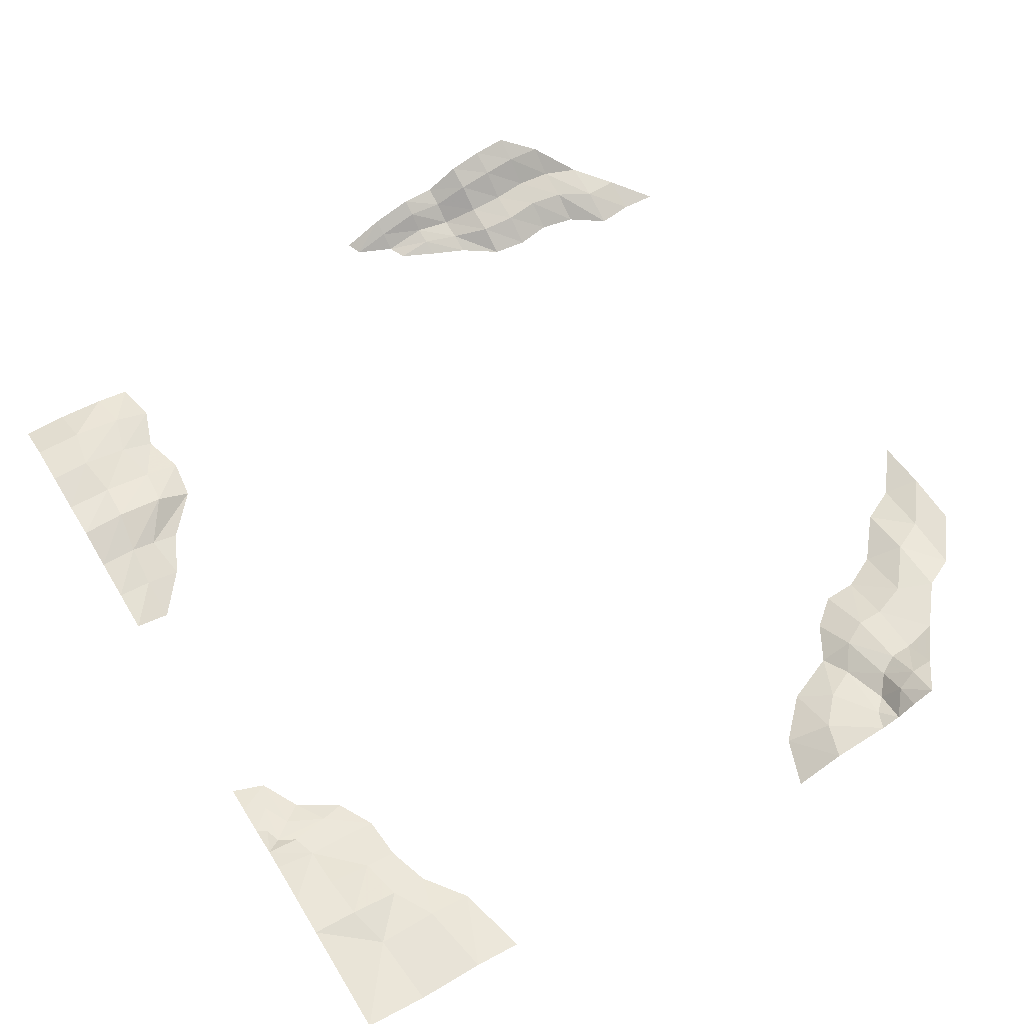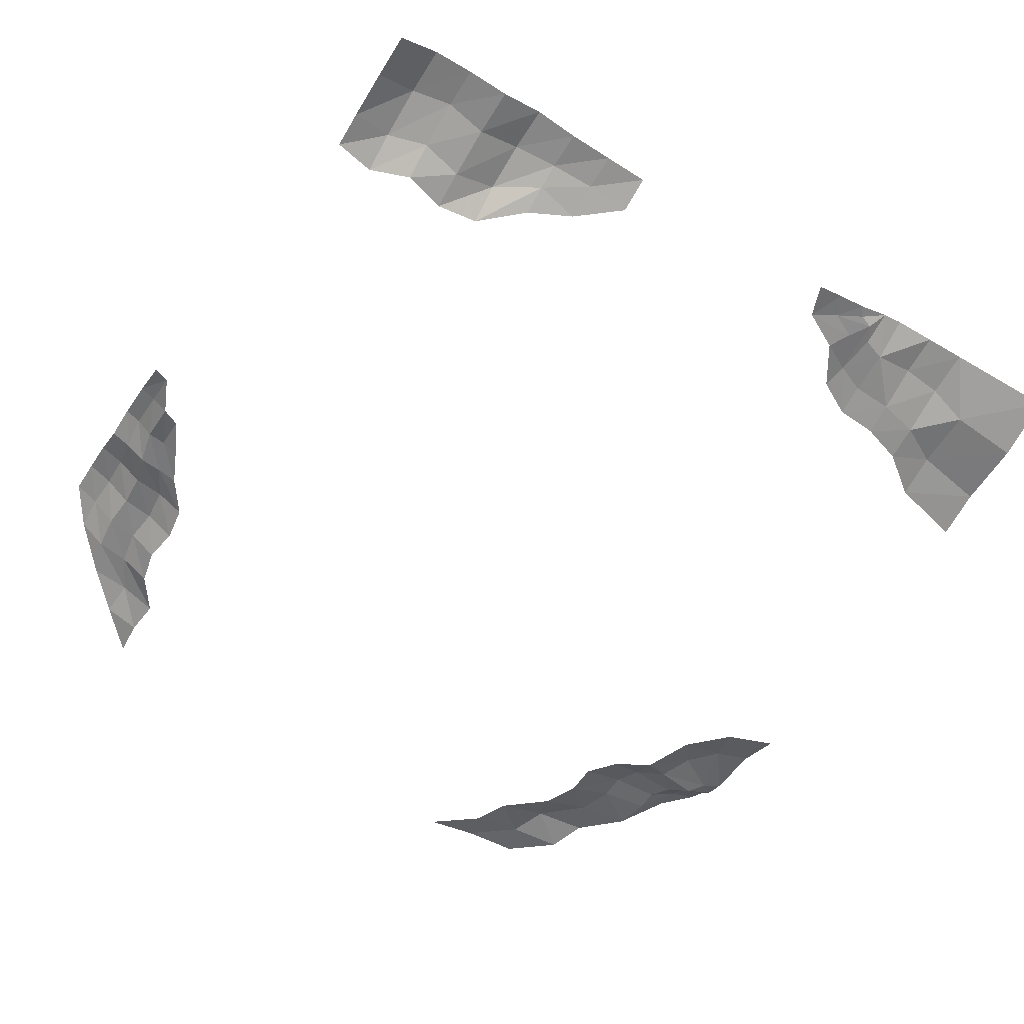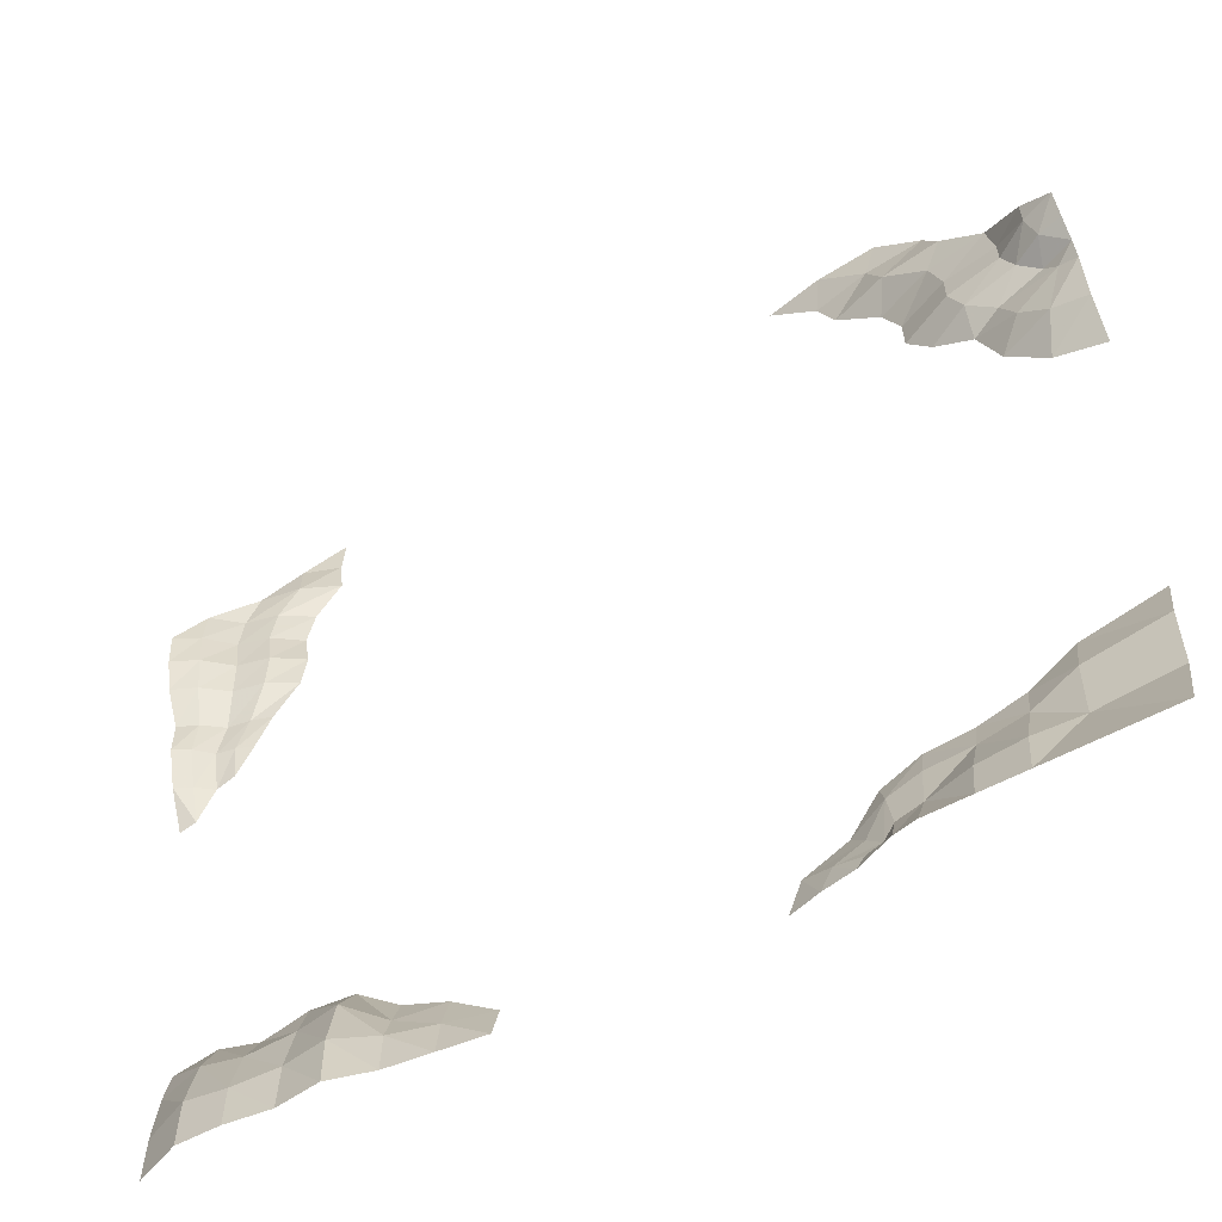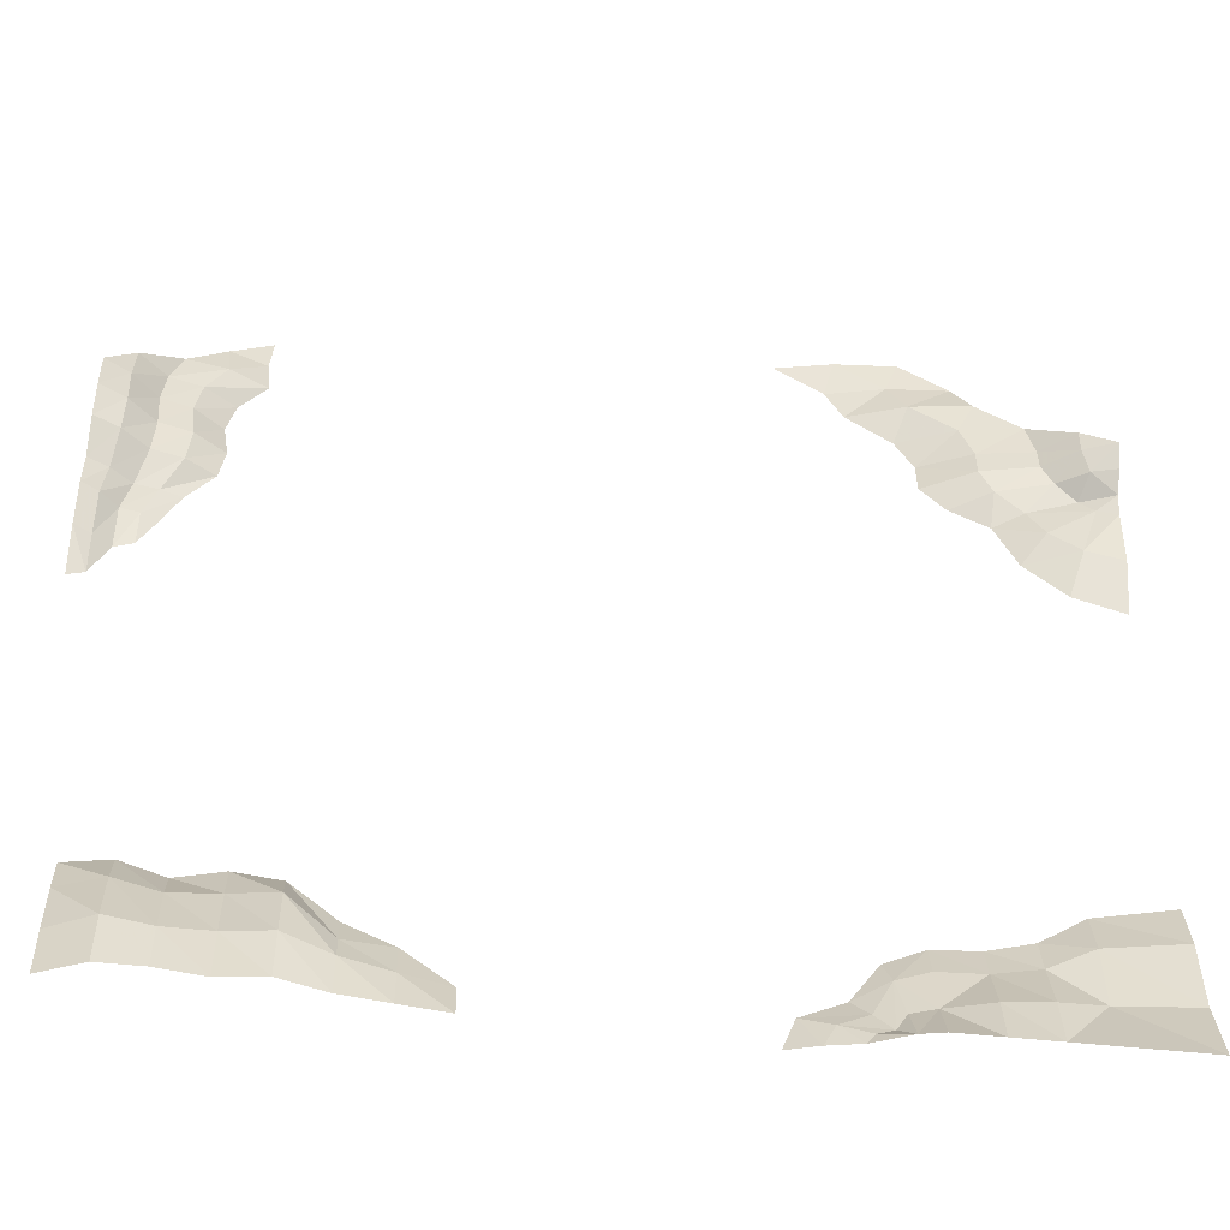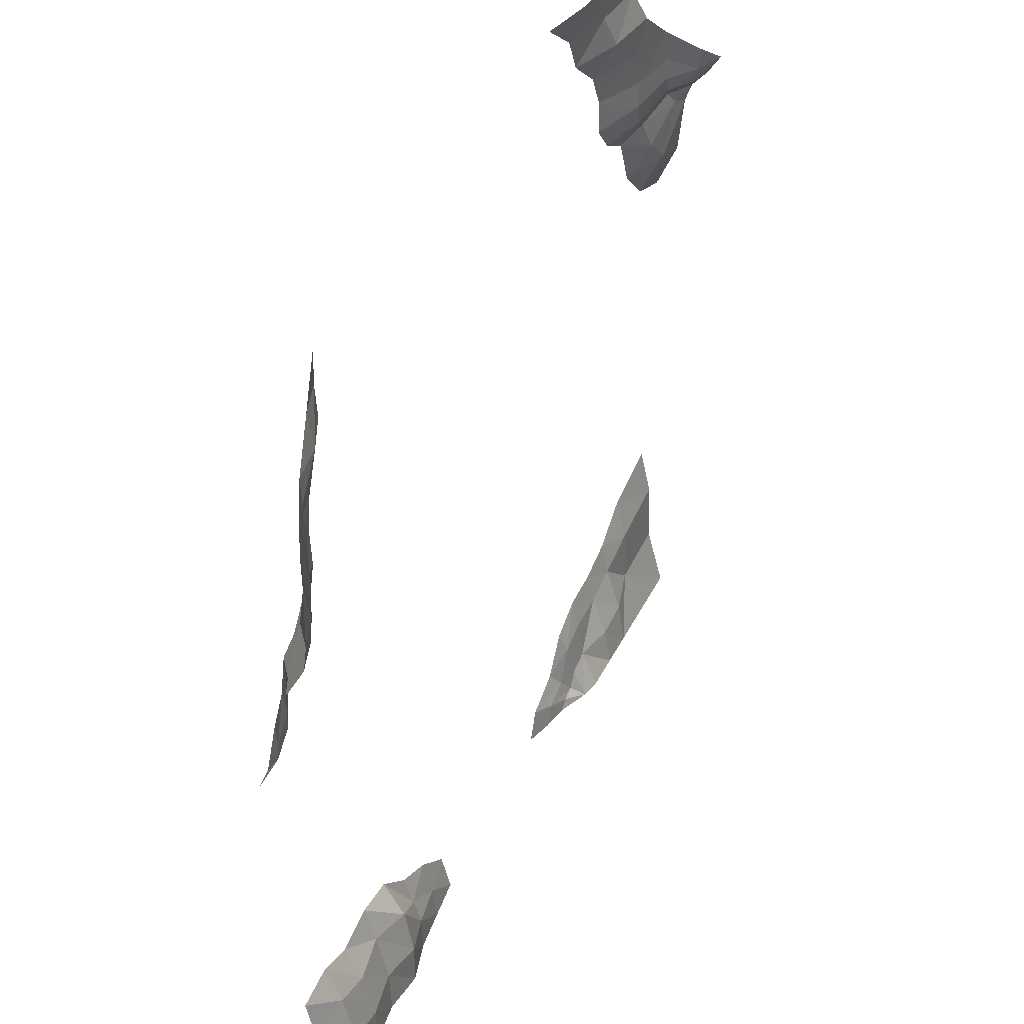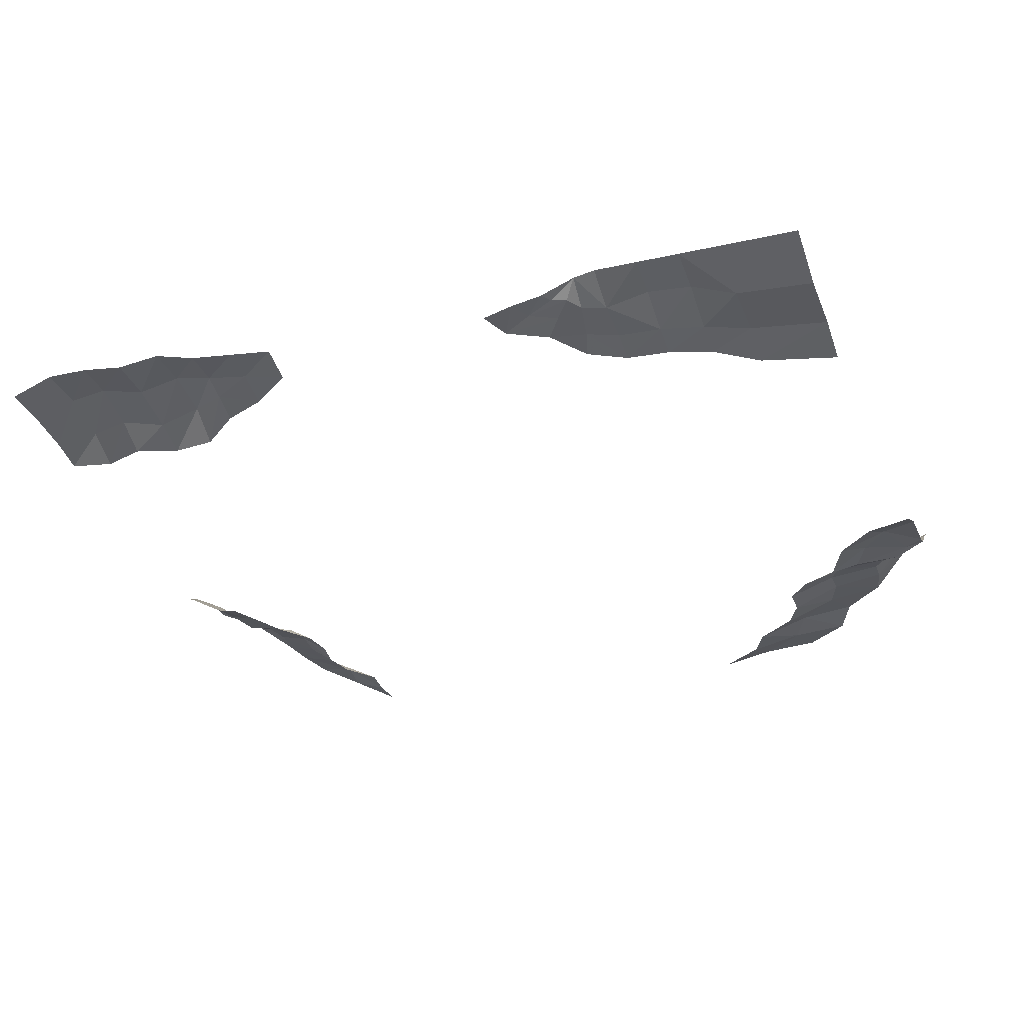
<metadata>
{"format":"obj","ext":"obj","renderer":"f3d","projection":"perspective","resolution":1024,"background":"white","views":[{"elev":63.7,"azim":-121.4,"up":"+Y"},{"elev":-56.9,"azim":148.4,"up":"+Y"},{"elev":-57.7,"azim":-150.7,"up":"+Z"},{"elev":-52.3,"azim":173.4,"up":"+Z"},{"elev":40.3,"azim":114.4,"up":"+Z"},{"elev":-28.4,"azim":-161.1,"up":"+Y"}]}
</metadata>
<code>
v -250.9 -14 -190.6 1
v -251.6 -13.64 -191.4 1
v -252.4 -13.64 -189.7 1
v -252.1 -14 -188.7 1
v -249.1 -14 -191.5 1
v -248.6 -14 -193 1
v -249.9 -13.64 -193 1
v -250.4 -13.64 -192 1
v -230.2 -14 -186.8 1
v -228.2 -14 -187.4 1
v -230.2 -13.45 -188.5 1
v -223.2 -14 -171.2 1
v -224 -14 -169.5 1
v -223.2 -13.44 -169.5 1
v -224.8 -13.71 -167.5 1
v -224.8 -14 -169.1 1
v -225.6 -14 -167.5 1
v -224 -13.56 -167.5 1
v -252.3 -13.38 -192.3 1
v -252.7 -13.38 -191.5 1
v -251.3 -13.38 -193 1
v -252.8 -12.76 -193 1
v -251.6 -13.38 -192.5 1
v -253.8 -13.38 -191.1 1
v -253.8 -12.57 -193 1
v -223.2 -12.87 -167.5 1
v -222.5 -12.48 -167.5 1
v -222.5 -13.04 -169.5 1
v -253.8 -14 -187.7 1
v -253.8 -13.64 -189.2 1
v -262.4 -12.01 -161 1
v -262 -11.62 -160.1 1
v -261.1 -12.78 -161 1
v -263.5 -11.08 -160.1 1
v -258.6 -13.16 -161.4 1
v -259.8 -13.47 -162.3 1
v -256.8 -14 -161.9 1
v -258.5 -14 -162.8 1
v -260.5 -13.27 -163.8 1
v -262.6 -12.92 -162.5 1
v -259.4 -14 -165.2 1
v -261.8 -13.1 -165 1
v -263.5 -13.03 -165.5 1
v -263.5 -12.75 -162.8 1
v -226.3 -13.15 -162.6 1
v -227.6 -14 -162.6 1
v -227.4 -14 -161 1
v -226.1 -13.11 -161 1
v -262 -13.09 -161.8 1
v -258 -13.03 -160.3 1
v -255.7 -14 -160.6 1
v -260.5 -12.64 -160.1 1
v -263.5 -12.43 -161.9 1
v -258 -13.03 -159 1
v -260.5 -12.64 -159 1
v -262 -11.5 -159 1
v -255.7 -14 -159 1
v -261.2 -14 -167 1
v -263.5 -14 -167.8 1
v -263.5 -11.71 -161.1 1
v -255.7 -13.64 -189.1 1
v -255.7 -14 -187.6 1
v -255.7 -12.57 -193 1
v -255.7 -12.91 -191.1 1
v -257.7 -13.64 -188.6 1
v -257.7 -14 -187 1
v -259.6 -13.47 -187.5 1
v -259.6 -14 -185.5 1
v -257.7 -12.91 -190.9 1
v -259.6 -13.38 -190.4 1
v -257.7 -12.57 -193 1
v -259.6 -12.57 -193 1
v -263 -13.47 -186.9 1
v -263 -14 -184.7 1
v -263 -13.38 -190 1
v -263 -12.57 -193 1
v -260.2 -12.64 -157.4 1
v -225.4 -13.71 -165.9 1
v -226.3 -14 -165.9 1
v -227.4 -14 -164.3 1
v -226.1 -13.27 -164.3 1
v -257.4 -13.03 -157.4 1
v -254.9 -14 -157.4 1
v -223.7 -11.81 -162.6 1
v -222.5 -11.23 -162.6 1
v -222.5 -11.62 -164.3 1
v -223.6 -12.12 -164.3 1
v -224.9 -12.81 -162.6 1
v -224.8 -12.98 -164.3 1
v -255.3 -13.3 -152.5 1
v -252.5 -13.5 -152.5 1
v -254.7 -13.45 -154.1 1
v -257.4 -13.23 -154.1 1
v -250 -14 -152.5 1
v -252.1 -14 -154.1 1
v -224.3 -13.56 -165.9 1
v -258.2 -12.83 -155.8 1
v -255.5 -13.16 -155.8 1
v -252.9 -14 -155.8 1
v -222.5 -12.48 -165.9 1
v -223.4 -12.87 -165.9 1
v -228.2 -13.2 -188.9 1
v -228.2 -12.63 -191.1 1
v -230.2 -12.92 -190.8 1
v -232.1 -13 -188.7 1
v -224.5 -13.38 -190.9 1
v -224.5 -13.33 -193 1
v -226.4 -12.57 -193 1
v -226.4 -12.63 -190.8 1
v -234 -13.53 -190.1 1
v -232.1 -14 -187 1
v -232.1 -12.57 -190.9 1
v -228.2 -12.57 -193 1
v -230.2 -12.81 -193 1
v -234 -13.15 -191.2 1
v -224.5 -13.64 -188.7 1
v -226.4 -13.2 -188.4 1
v -232.1 -12.57 -193 1
v -234 -13.09 -193 1
v -224.5 -14 -187.1 1
v -226.4 -14 -186.7 1
v -236 -14 -189.8 1
v -234 -14 -188.8 1
v -236 -13.54 -191.4 1
v -236 -13.32 -193 1
v -238 -13.55 -193 1
v -238 -14 -191.4 1
v -222.5 -14 -171.4 1
v -224.9 -12.8 -159.4 1
v -223.7 -11.8 -159.4 1
v -223.6 -11.72 -161 1
v -224.7 -12.76 -161 1
v -222.5 -11.11 -161 1
v -226.4 -13.14 -159.4 1
v -227.7 -14 -159.4 1
v -225.4 -12.95 -157.7 1
v -228.7 -14 -156.1 1
v -228.8 -14 -154.5 1
v -227.1 -13.45 -156.1 1
v -227.2 -13.25 -157.7 1
v -228.9 -14 -157.7 1
f 1 2 3
f 1 3 4
f 5 6 7
f 5 7 8
f 9 10 11
f 12 13 14
f 15 16 17
f 15 18 13
f 15 13 16
f 19 20 3
f 19 3 2
f 21 22 23
f 24 20 22
f 24 22 25
f 8 7 21
f 8 21 23
f 26 27 28
f 26 28 14
f 18 26 14
f 18 14 13
f 29 4 3
f 29 3 30
f 31 32 33
f 32 31 34
f 35 36 33
f 37 38 35
f 39 40 36
f 39 41 42
f 43 44 42
f 45 46 47
f 45 47 48
f 19 23 22
f 19 2 8
f 19 8 23
f 2 1 5
f 2 5 8
f 19 22 20
f 24 30 3
f 24 3 20
f 49 33 36
f 37 35 50
f 37 50 51
f 36 40 49
f 41 39 38
f 33 32 52
f 53 49 40
f 54 50 52
f 54 52 55
f 32 34 56
f 42 44 40
f 35 33 52
f 35 52 50
f 53 40 44
f 57 51 50
f 57 50 54
f 35 38 36
f 42 40 39
f 58 59 43
f 58 43 42
f 58 42 41
f 49 31 33
f 60 31 53
f 55 52 32
f 55 32 56
f 60 34 31
f 49 53 31
f 36 38 39
f 29 30 61
f 29 61 62
f 30 24 61
f 24 63 64
f 65 66 62
f 65 62 61
f 67 68 66
f 67 66 65
f 69 65 61
f 69 61 64
f 70 65 69
f 71 69 64
f 71 64 63
f 72 70 71
f 68 67 73
f 68 73 74
f 67 70 75
f 67 75 73
f 70 72 76
f 70 76 75
f 67 65 70
f 25 63 24
f 64 61 24
f 69 71 70
f 55 56 77
f 78 79 80
f 78 80 81
f 54 55 77
f 54 77 82
f 57 54 82
f 57 82 83
f 84 85 86
f 84 86 87
f 88 84 87
f 88 87 89
f 90 91 92
f 90 92 93
f 91 94 95
f 91 95 92
f 96 78 81
f 96 81 89
f 79 78 15
f 79 15 17
f 97 98 82
f 97 82 77
f 98 99 83
f 98 83 82
f 100 101 87
f 100 87 86
f 101 96 89
f 101 89 87
f 98 97 93
f 98 93 92
f 99 98 92
f 99 92 95
f 102 11 10
f 102 103 104
f 102 104 11
f 105 9 11
f 106 107 108
f 106 108 109
f 110 111 105
f 112 105 11
f 112 11 104
f 103 113 114
f 103 114 104
f 105 112 115
f 105 115 110
f 116 109 117
f 118 112 104
f 118 104 114
f 113 103 109
f 113 109 108
f 112 118 119
f 112 119 115
f 120 117 121
f 110 122 123
f 110 124 122
f 115 125 124
f 126 124 125
f 127 122 124
f 115 124 110
f 127 124 126
f 119 125 115
f 123 111 110
f 102 10 121
f 102 121 117
f 103 102 117
f 103 117 109
f 111 9 105
f 128 12 28
f 116 117 120
f 106 109 116
f 129 130 131
f 129 131 132
f 130 133 131
f 134 129 132
f 134 132 48
f 135 134 48
f 135 48 47
f 129 136 130
f 137 138 139
f 14 28 12
f 88 45 48
f 88 48 132
f 46 45 81
f 46 81 80
f 85 84 131
f 85 131 133
f 129 134 140
f 129 140 136
f 134 135 141
f 134 141 140
f 84 88 132
f 84 132 131
f 45 88 89
f 45 89 81
f 139 136 140
f 137 139 140
f 137 140 141
f 96 101 26
f 96 26 18
f 101 100 27
f 101 27 26
f 78 96 18
f 78 18 15

</code>
